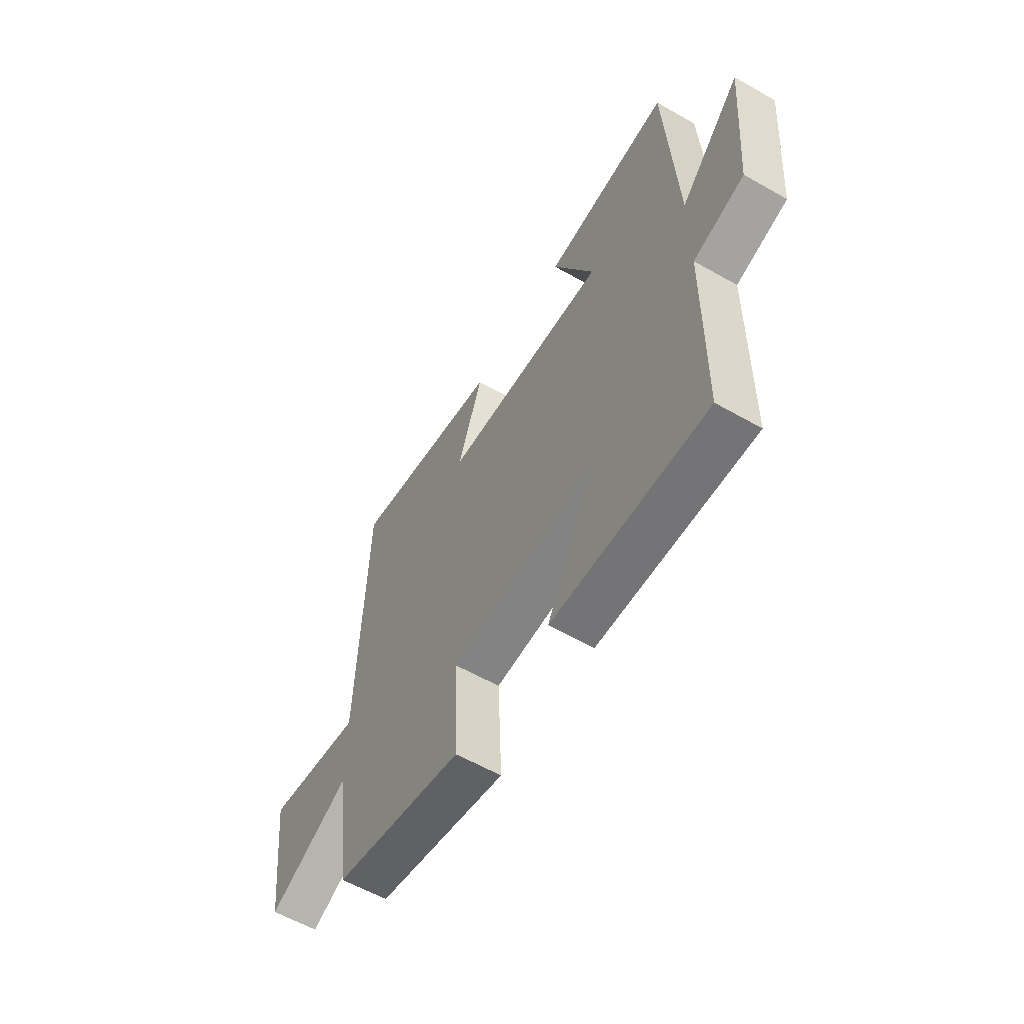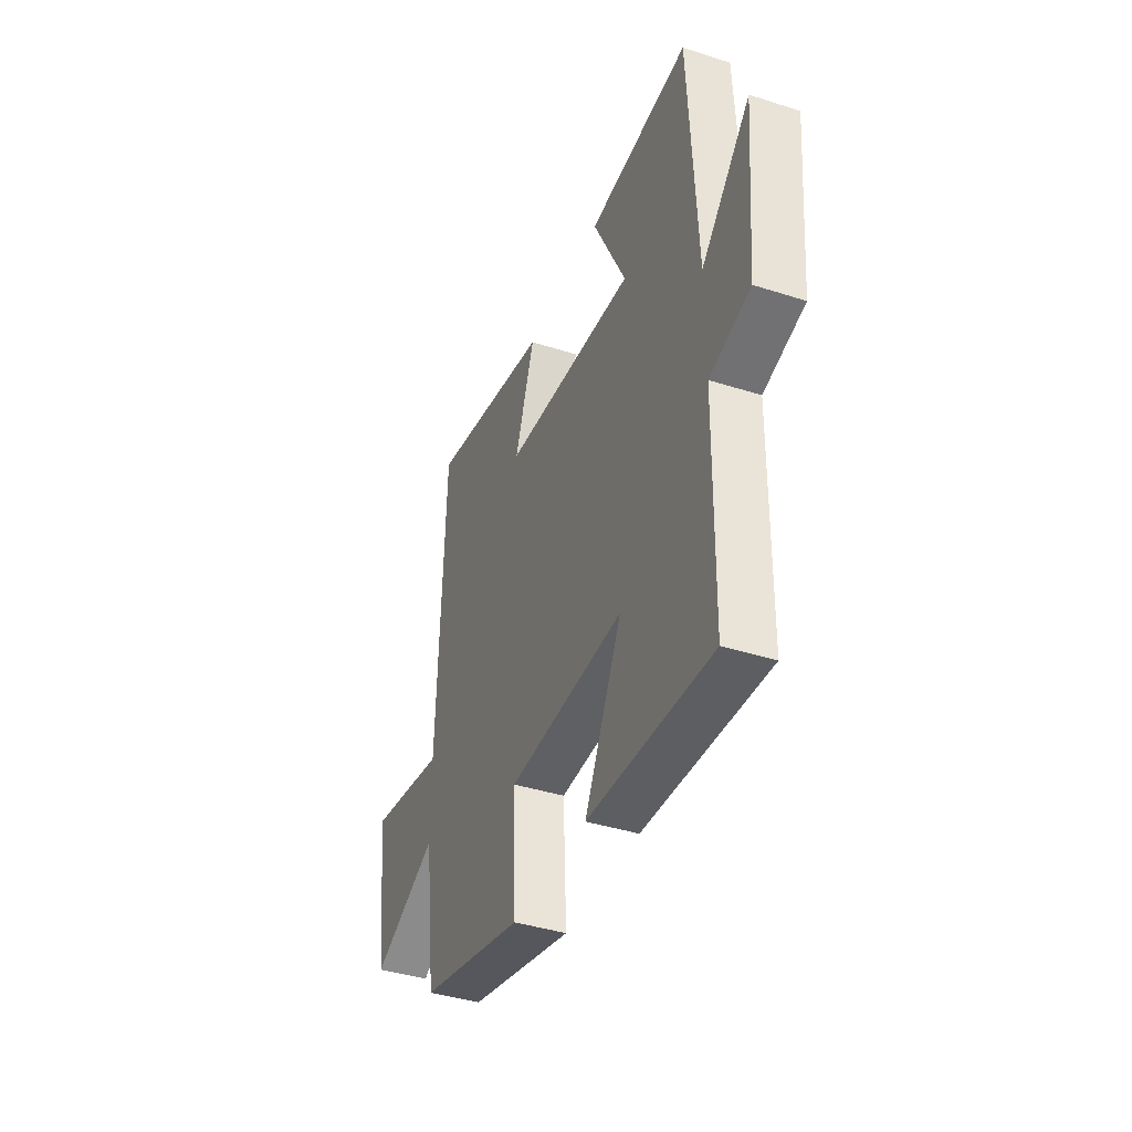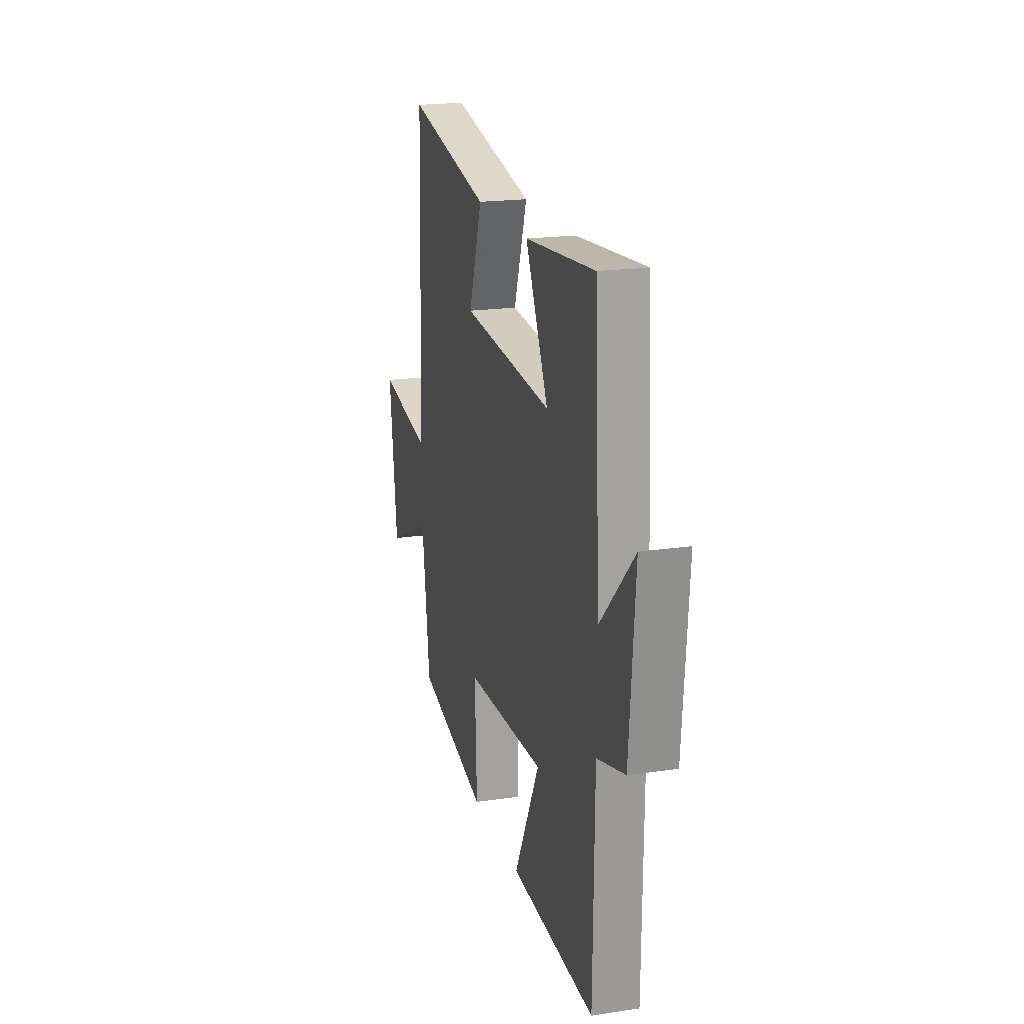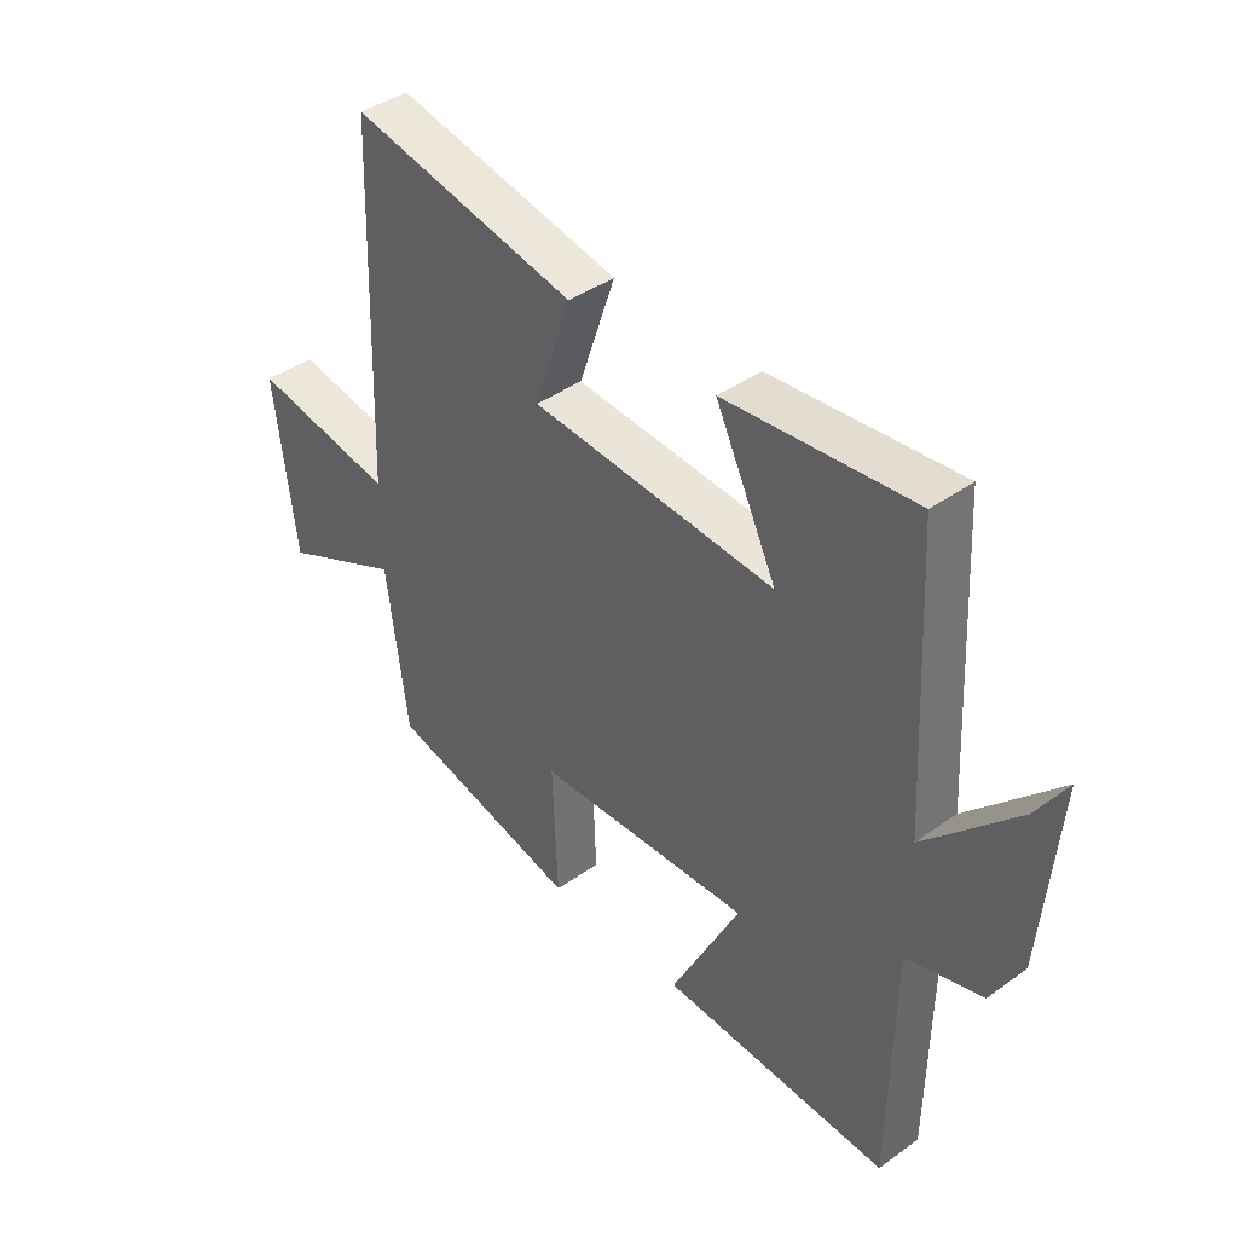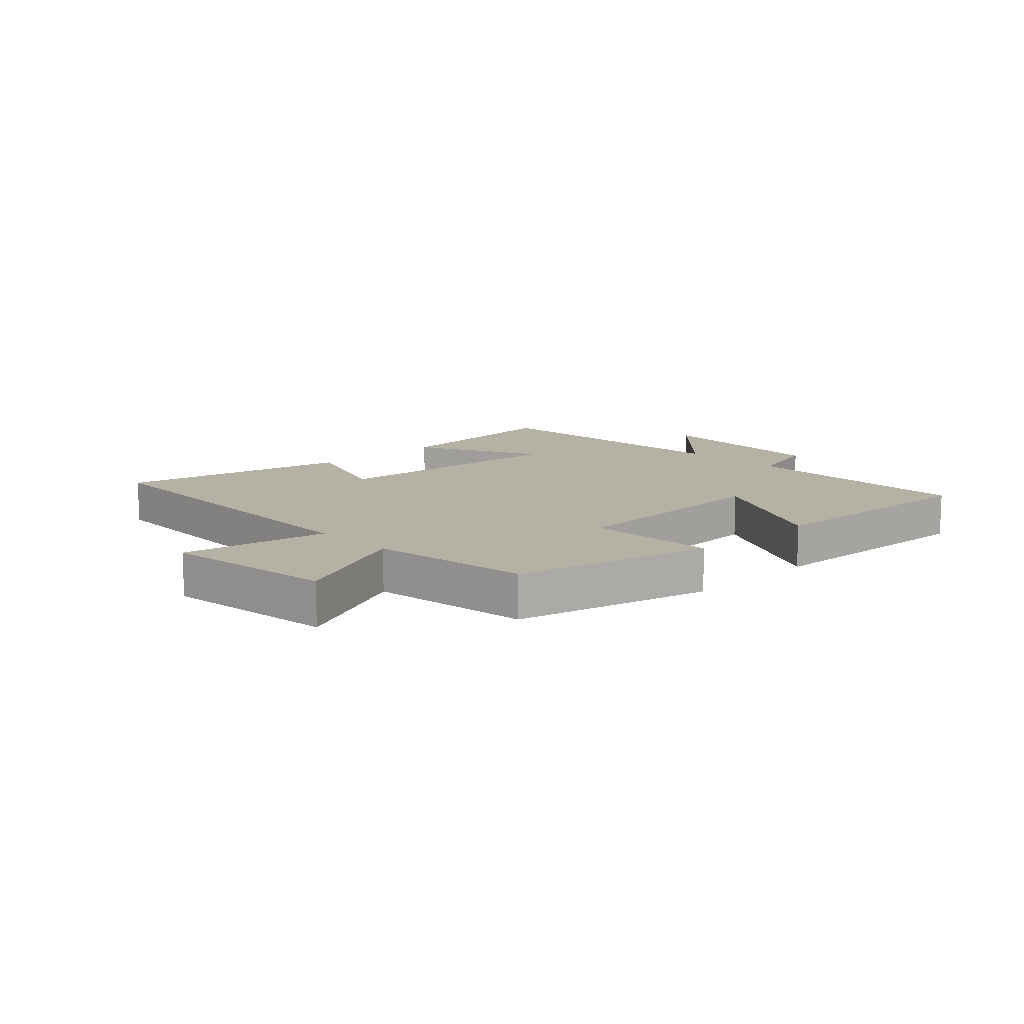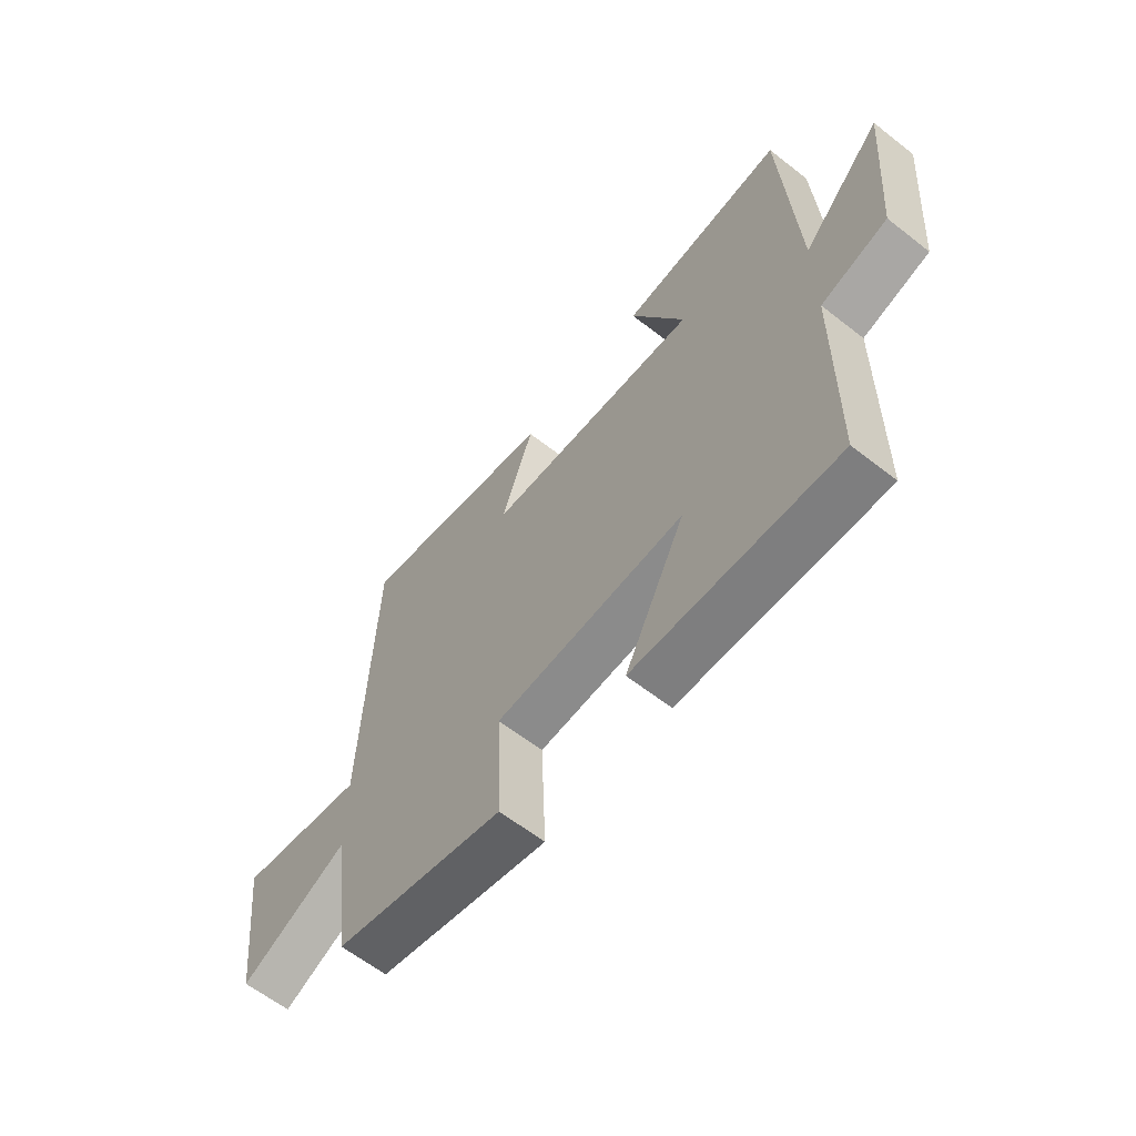
<metadata>
{"format":"obj","ext":"obj","renderer":"f3d","projection":"perspective","resolution":1024,"background":"white","views":[{"elev":-59.0,"azim":-120.4,"up":"+Z"},{"elev":-40.3,"azim":-111.5,"up":"+Z"},{"elev":19.7,"azim":-105.4,"up":"+Z"},{"elev":40.3,"azim":-131.3,"up":"+Z"},{"elev":11.9,"azim":136.2,"up":"+Y"},{"elev":-62.0,"azim":-128.5,"up":"+Z"}]}
</metadata>
<code>
v 0.464 0.07 -0.42
v 0.134 0.07 -0.5
v 0.143 0.07 -0.282
v -0.223 0.07 -0.268
v -0.106 0.07 -0.5
v -0.495 0.07 -0.52
v -0.5 0.07 -0.124
v -0.628 0.07 -0.088
v -0.654 0.07 0.224
v -0.5 0.07 0.066
v -0.475 0.07 0.529
v -0.156 0.07 0.5
v -0.26 0.07 0.288
v 0.156 0.07 0.32
v 0.094 0.07 0.5
v 0.48 0.07 0.58
v 0.5 0.07 0
v 0.745 0.07 0.044
v 0.709 0.07 -0.246
v 0.5 0.07 -0.15
v 0.464 0 -0.42
v 0.134 0 -0.5
v 0.143 0 -0.282
v -0.223 0 -0.268
v -0.106 0 -0.5
v -0.495 0 -0.52
v -0.5 0 -0.124
v -0.628 0 -0.088
v -0.654 0 0.224
v -0.5 0 0.066
v -0.475 0 0.529
v -0.156 0 0.5
v -0.26 0 0.288
v 0.156 0 0.32
v 0.094 0 0.5
v 0.48 0 0.58
v 0.5 0 0
v 0.745 0 0.044
v 0.709 0 -0.246
v 0.5 0 -0.15
f 17 18 19 20
f 14 15 16 17
f 13 14 17 20
f 10 11 12 13
f 10 13 20 1
f 7 8 9 10
f 4 5 6 7
f 3 4 7 10
f 1 2 3
f 1 3 10
f 40 39 38 37
f 37 36 35 34
f 40 37 34 33
f 33 32 31 30
f 21 40 33 30
f 30 29 28 27
f 27 26 25 24
f 30 27 24 23
f 23 22 21
f 30 23 21
f 1 21 22 2
f 2 22 23 3
f 3 23 24 4
f 4 24 25 5
f 5 25 26 6
f 6 26 27 7
f 7 27 28 8
f 8 28 29 9
f 9 29 30 10
f 10 30 31 11
f 11 31 32 12
f 12 32 33 13
f 13 33 34 14
f 14 34 35 15
f 15 35 36 16
f 16 36 37 17
f 17 37 38 18
f 18 38 39 19
f 19 39 40 20
f 20 40 21 1

</code>
